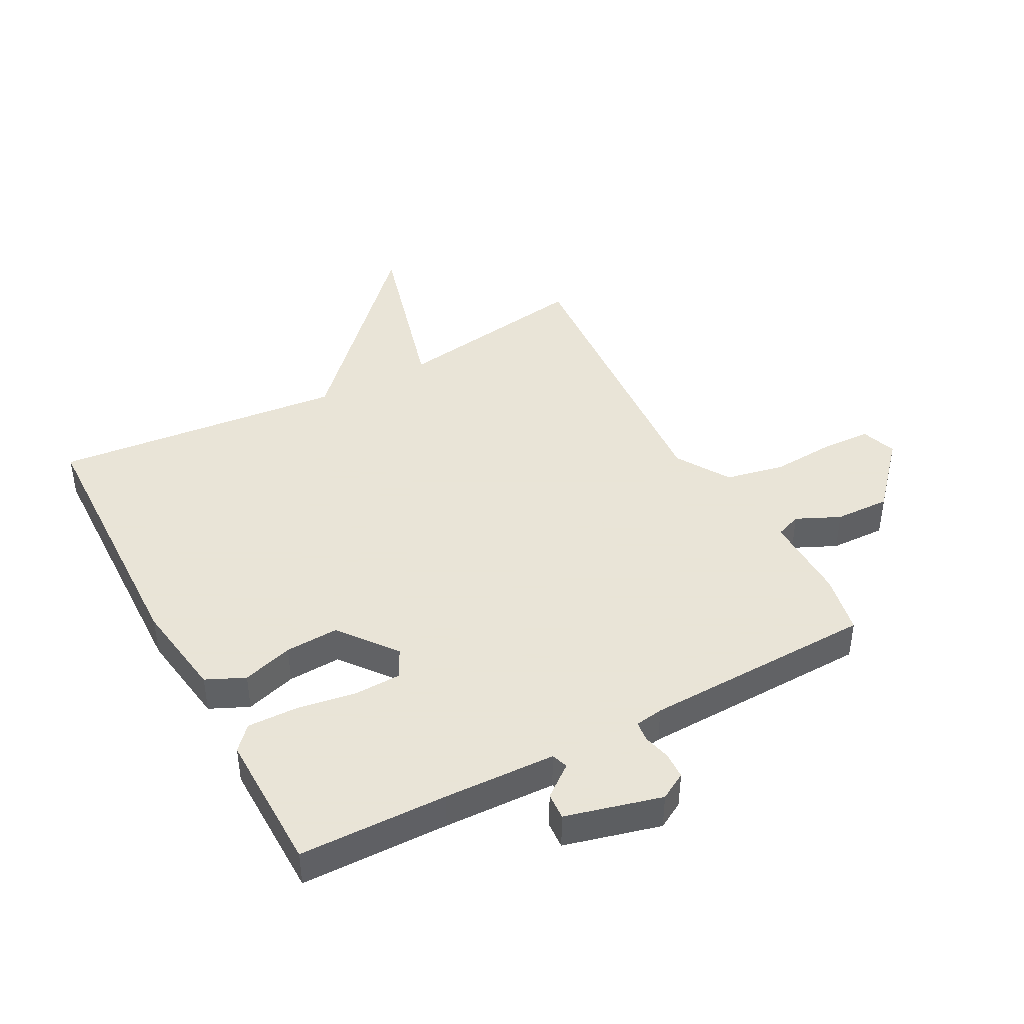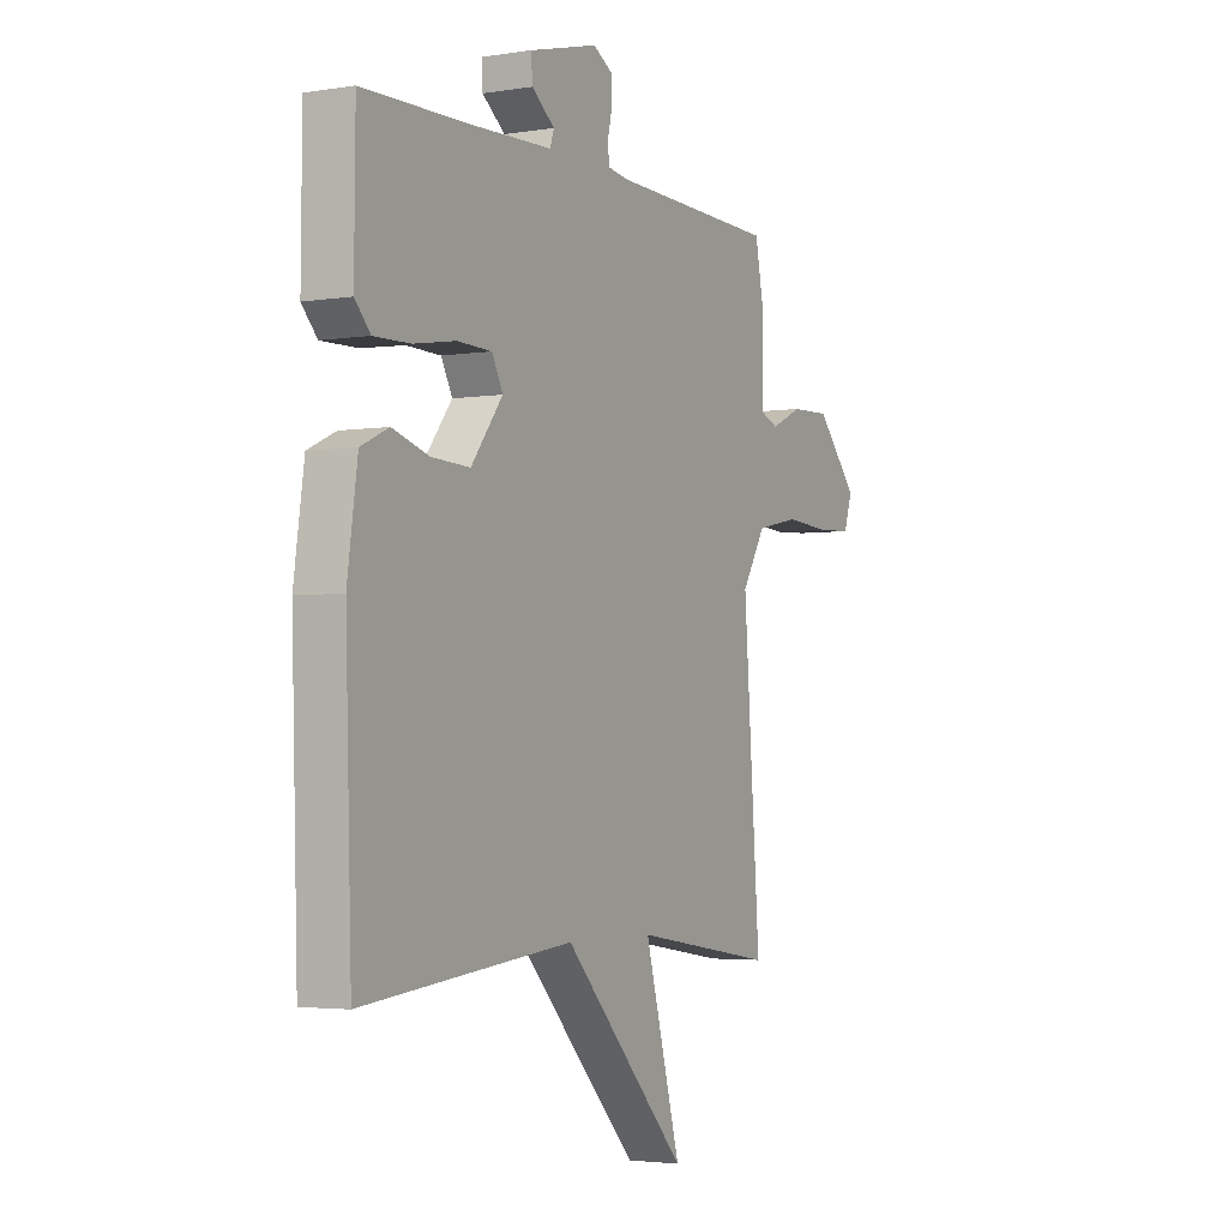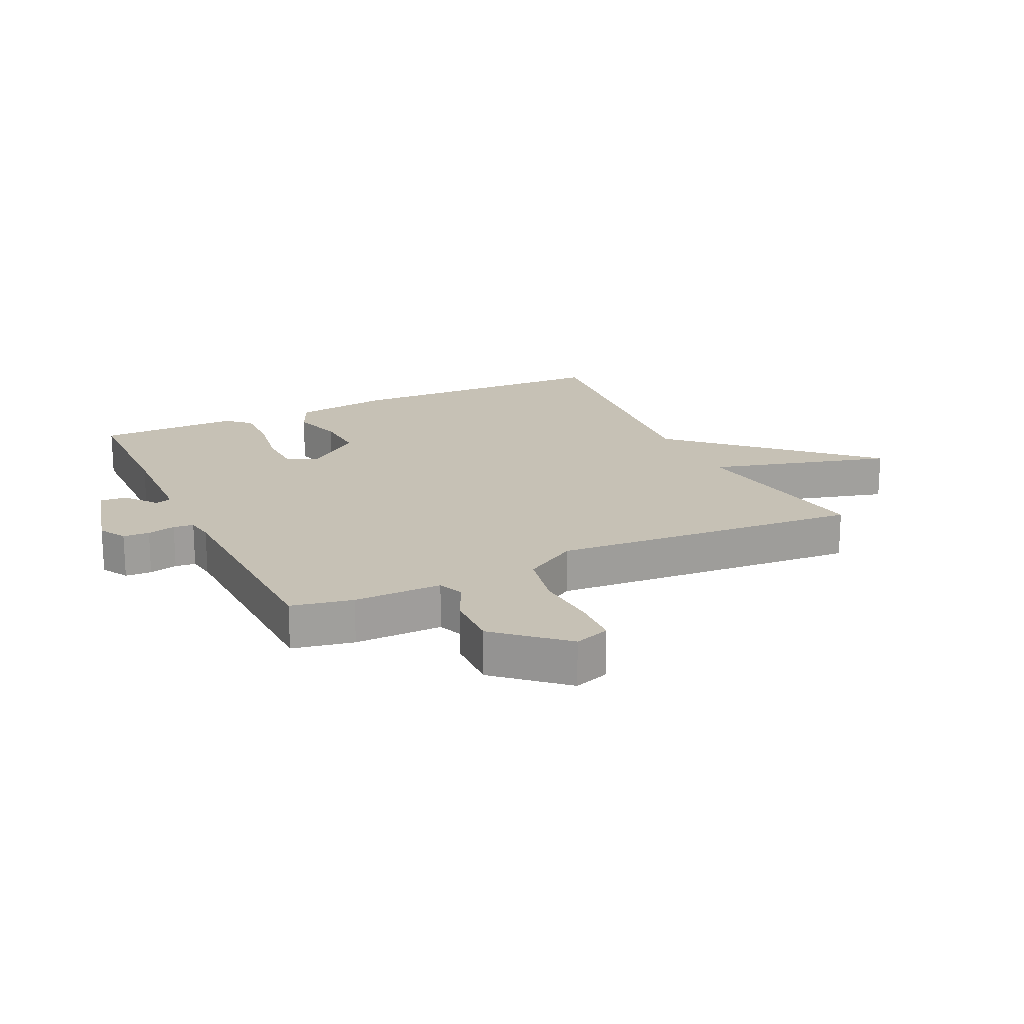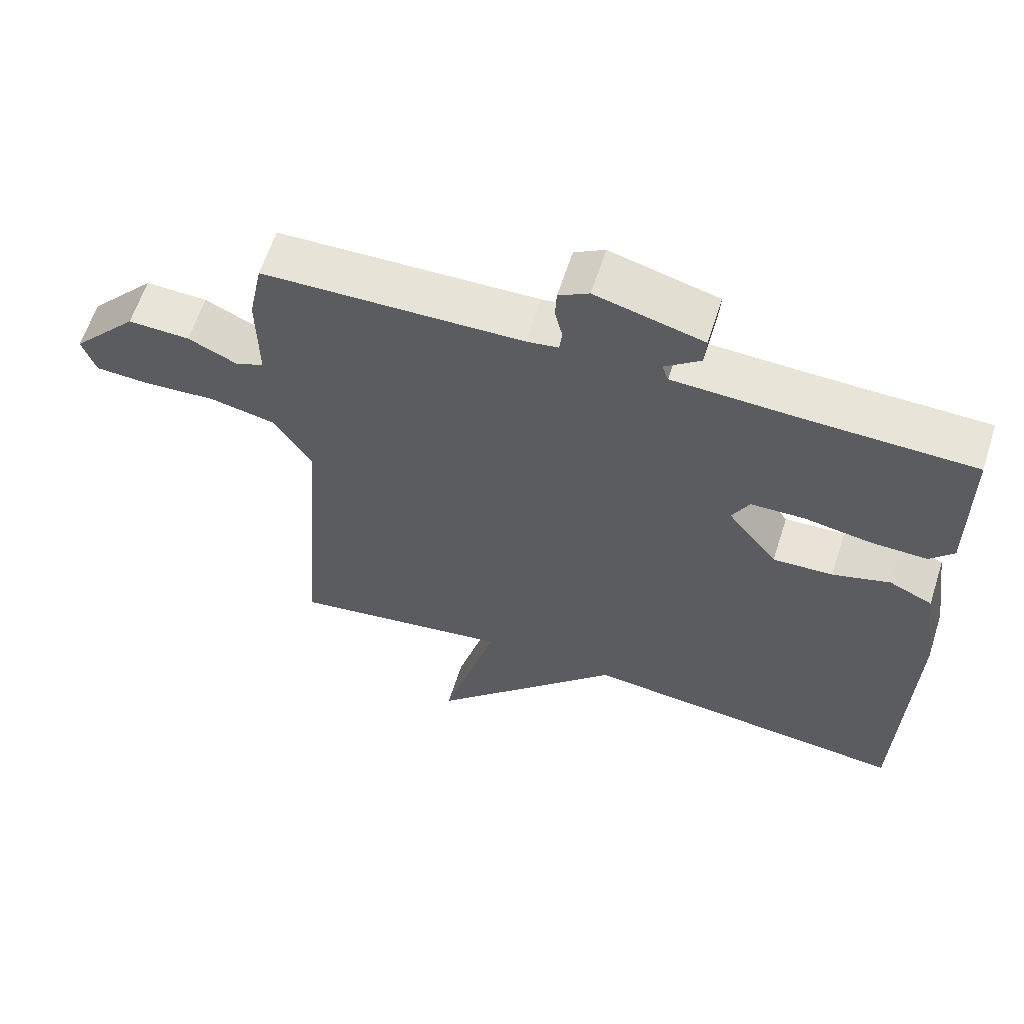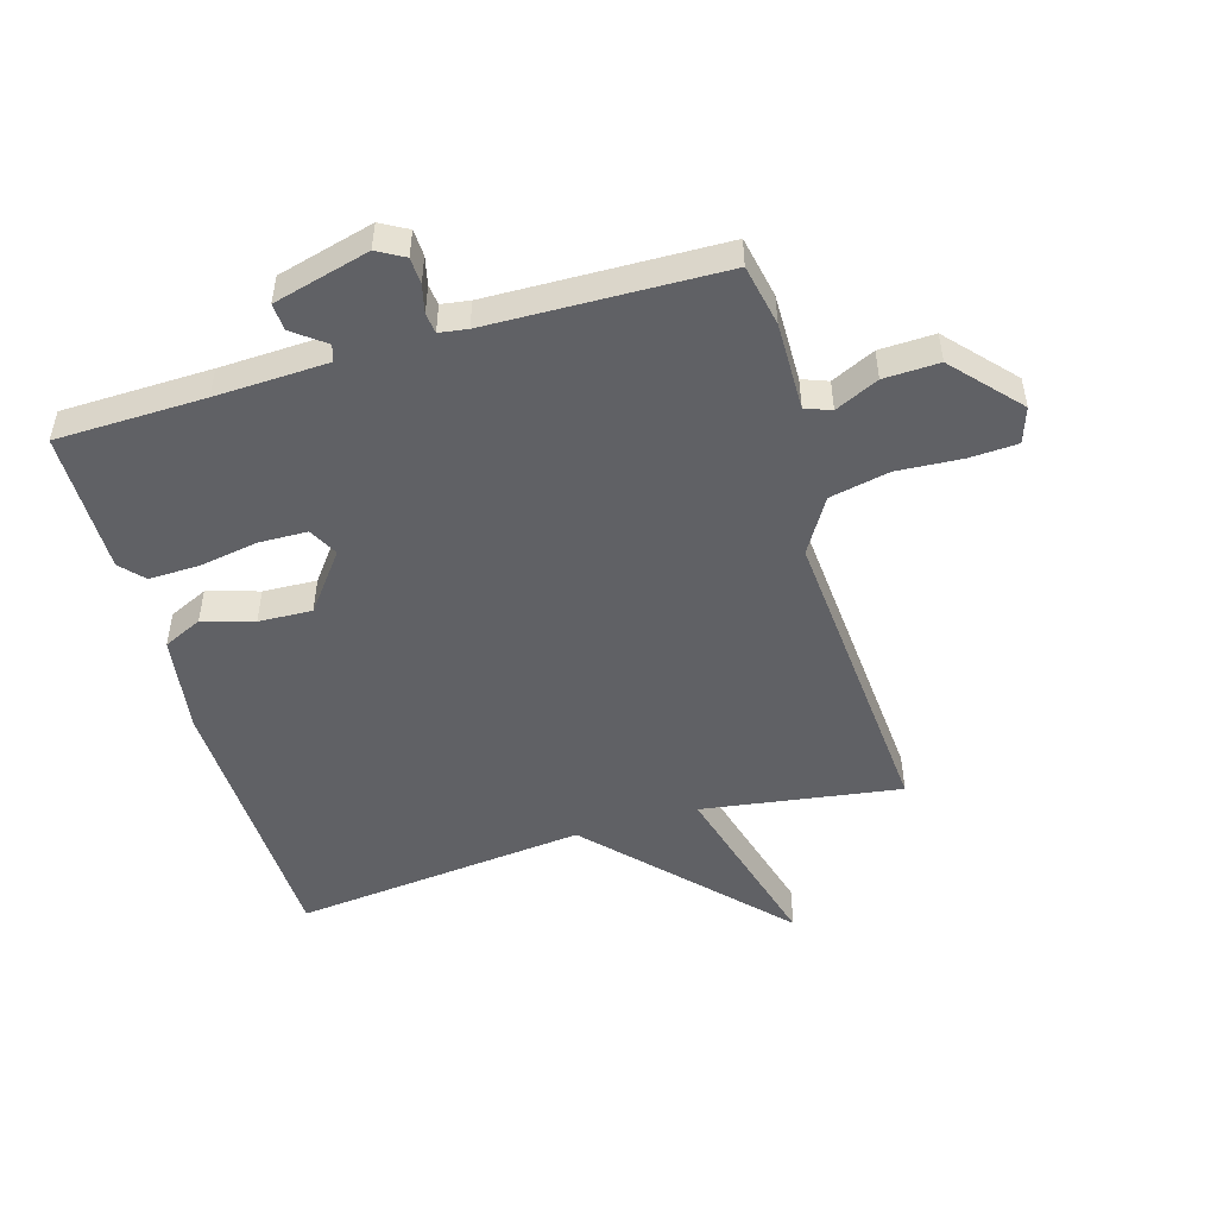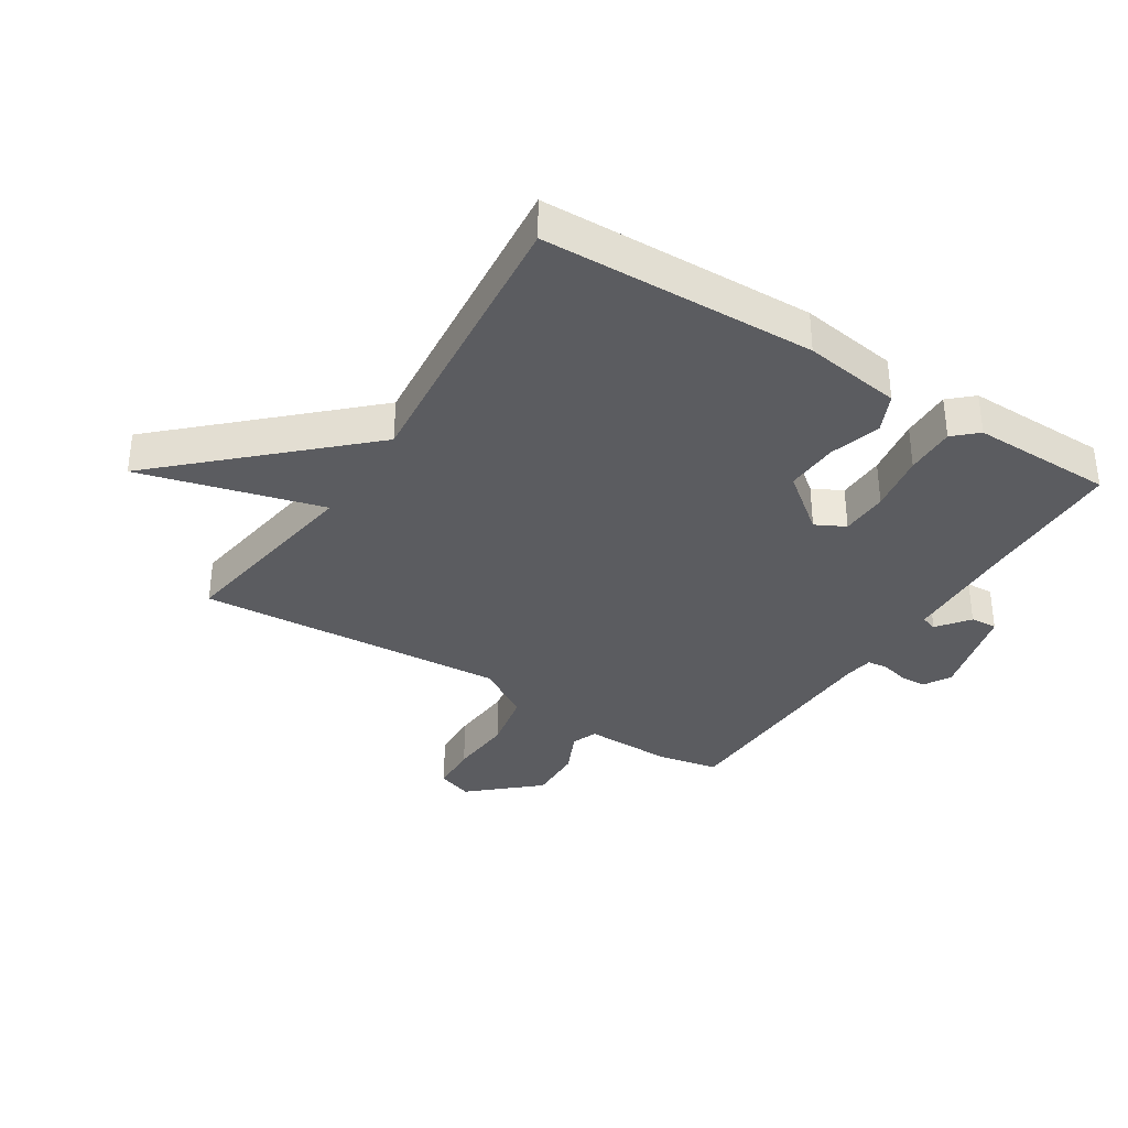
<metadata>
{"format":"obj","ext":"obj","renderer":"f3d","projection":"perspective","resolution":1024,"background":"white","views":[{"elev":42.8,"azim":-28.3,"up":"+Y"},{"elev":-3.3,"azim":-61.4,"up":"+Z"},{"elev":18.7,"azim":64.5,"up":"+Y"},{"elev":61.5,"azim":-162.2,"up":"+Z"},{"elev":-49.9,"azim":16.5,"up":"+Y"},{"elev":-35.2,"azim":-122.6,"up":"+Y"}]}
</metadata>
<code>
v 0.5 0.07 0.5
v 0.52 0.07 0.4
v 0.518 0.07 0.256
v 0.56 0.07 0.24
v 0.631 0.07 0.273
v 0.721 0.07 0.276
v 0.817 0.07 0.169
v 0.797 0.07 0.111
v 0.718 0.07 0.107
v 0.613 0.07 0.114
v 0.516 0.07 0.094
v 0.462 0.07 0.006
v 0.5 0.07 -0.5
v 0.177 0.07 -0.451
v 0.259 0.07 -0.749
v -0.023 0.07 -0.451
v -0.5 0.07 -0.5
v -0.514 0.07 -0.055
v -0.491 0.07 0.105
v -0.428 0.07 0.134
v -0.345 0.07 0.109
v -0.258 0.07 0.105
v -0.186 0.07 0.198
v -0.211 0.07 0.246
v -0.289 0.07 0.248
v -0.385 0.07 0.232
v -0.467 0.07 0.23
v -0.502 0.07 0.268
v -0.5 0.07 0.5
v -0.258 0.07 0.505
v -0.075 0.07 0.512
v -0.066 0.07 0.539
v -0.118 0.07 0.579
v -0.121 0.07 0.623
v 0.036 0.07 0.664
v 0.08 0.07 0.639
v 0.082 0.07 0.596
v 0.071 0.07 0.55
v 0.075 0.07 0.517
v 0.121 0.07 0.51
v 0.5 0 0.5
v 0.52 0 0.4
v 0.518 0 0.256
v 0.56 0 0.24
v 0.631 0 0.273
v 0.721 0 0.276
v 0.817 0 0.169
v 0.797 0 0.111
v 0.718 0 0.107
v 0.613 0 0.114
v 0.516 0 0.094
v 0.462 0 0.006
v 0.5 0 -0.5
v 0.177 0 -0.451
v 0.259 0 -0.749
v -0.023 0 -0.451
v -0.5 0 -0.5
v -0.514 0 -0.055
v -0.491 0 0.105
v -0.428 0 0.134
v -0.345 0 0.109
v -0.258 0 0.105
v -0.186 0 0.198
v -0.211 0 0.246
v -0.289 0 0.248
v -0.385 0 0.232
v -0.467 0 0.23
v -0.502 0 0.268
v -0.5 0 0.5
v -0.258 0 0.505
v -0.075 0 0.512
v -0.066 0 0.539
v -0.118 0 0.579
v -0.121 0 0.623
v 0.036 0 0.664
v 0.08 0 0.639
v 0.082 0 0.596
v 0.071 0 0.55
v 0.075 0 0.517
v 0.121 0 0.51
f 36 37 38
f 35 36 38
f 34 35 38
f 33 34 38
f 32 33 38
f 31 32 38 39
f 30 31 39 40
f 40 1 2
f 30 40 2
f 29 30 2
f 28 29 2
f 27 28 2
f 26 27 2
f 25 26 2
f 19 20 21
f 18 19 21
f 17 18 21
f 16 17 21
f 16 21 22
f 15 16 22
f 14 15 22
f 14 22 23
f 13 14 23
f 12 13 23
f 8 9 10
f 7 8 10
f 6 7 10
f 5 6 10
f 4 5 10
f 3 4 10 11
f 24 25 2 3
f 12 23 24
f 11 12 24
f 3 11 24
f 78 77 76
f 78 76 75
f 78 75 74
f 78 74 73
f 78 73 72
f 79 78 72 71
f 80 79 71 70
f 42 41 80
f 42 80 70
f 42 70 69
f 42 69 68
f 42 68 67
f 42 67 66
f 42 66 65
f 61 60 59
f 61 59 58
f 61 58 57
f 61 57 56
f 62 61 56
f 62 56 55
f 62 55 54
f 63 62 54
f 63 54 53
f 63 53 52
f 50 49 48
f 50 48 47
f 50 47 46
f 50 46 45
f 50 45 44
f 51 50 44 43
f 43 42 65 64
f 64 63 52
f 64 52 51
f 64 51 43
f 1 41 42 2
f 2 42 43 3
f 3 43 44 4
f 4 44 45 5
f 5 45 46 6
f 6 46 47 7
f 7 47 48 8
f 8 48 49 9
f 9 49 50 10
f 10 50 51 11
f 11 51 52 12
f 12 52 53 13
f 13 53 54 14
f 14 54 55 15
f 15 55 56 16
f 16 56 57 17
f 17 57 58 18
f 18 58 59 19
f 19 59 60 20
f 20 60 61 21
f 21 61 62 22
f 22 62 63 23
f 23 63 64 24
f 24 64 65 25
f 25 65 66 26
f 26 66 67 27
f 27 67 68 28
f 28 68 69 29
f 29 69 70 30
f 30 70 71 31
f 31 71 72 32
f 32 72 73 33
f 33 73 74 34
f 34 74 75 35
f 35 75 76 36
f 36 76 77 37
f 37 77 78 38
f 38 78 79 39
f 39 79 80 40
f 40 80 41 1

</code>
